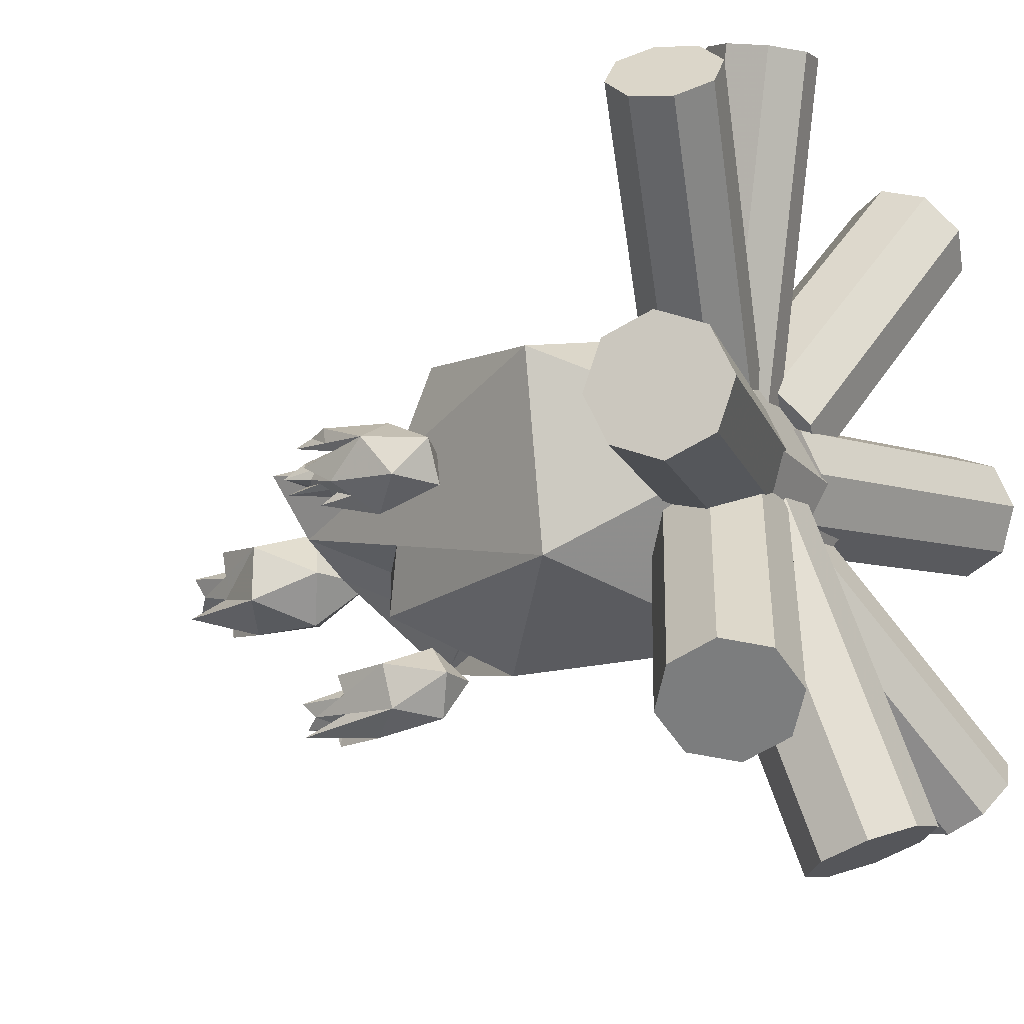
<metadata>
{"format":"obj","ext":"obj","renderer":"f3d","projection":"perspective","resolution":1024,"background":"white","views":[{"elev":-17.7,"azim":-58.8,"up":"+Z"}]}
</metadata>
<code>
v -1.513 12.63 5.784
v -0.9131 1.831 5.784
v 7.179 7.696 3.191
v 7.378 7.707 -5.199
v -1.513 12.63 -7.791
v -0.9131 1.831 -7.791
v -8.851 6.805 -5.199
v -10.33 6.723 3.191
v 1.078 20.94 -1.004
v -4.231 21.53 -1.004
v -6.037 -1.801 -1.004
v 4.582 -1.211 -1.004
v 0.4602 17.75 1.225
v -3.072 22.72 2.01
v -0.4247 15.67 2.989
v -3.01 17.61 2.565
v -1.096 22.82 2.835
v -1.83 18.43 2.208
v -2.65 11.87 5.449
v -6.846 15.18 0.7949
v -2.683 16.46 2.862
v -5.712 14.29 2.053
v -5.089 19.45 -0.4135
v -4.308 15.3 2.646
v -2.892 19.48 2.437
v -6.511 16 0.5643
v -5.031 22.99 1.983
v 6.638 15.54 0.6487
v -3.095 17.87 -2.781
v -0.451 15.59 -5.064
v -2.384 21.01 -1.004
v -2.142 21.07 -2.433
v -0.2857 11.93 5.418
v 3.5 15.08 0.6348
v -0.062 16.68 2.058
v 1.011 19.12 2.877
v -4.786 13.55 3.081
v -5.305 10.09 4.669
v -8.125 12.08 1.674
v -6.891 13.42 4.662
v 3.801 14.57 0.8485
v 6.537 19.35 -1.106
v 5.215 20.01 -0.9338
v 0.1041 14.68 -5.402
v 1.604 18 -6.363
v 8.595 16.61 -0.9841
v -6.091 15.6 -2.693
v -4.825 16.76 -5.363
v 5.868 15.48 -3.285
f 18 16 21 1 15
f 41 34 36 3
f 49 46 4
f 46 28 3
f 32 31 9 34 41 43 49 4 45 44 30
f 48 7 47
f 8 39 20 26 23 10 47 7
f 24 22 37 19 1 21
f 2 11 12
f 2 12 3
f 12 4 3
f 12 6 4
f 12 11 6
f 11 7 6
f 11 8 7
f 11 2 8
f 1 19 38 8 2
f 33 1 2 3
f 4 6 5
f 6 7 5
f 17 31 14
f 17 13 9 31 10 14
f 36 35 15 1 33
f 38 40 8
f 18 17 14 25 16
f 18 15 35 13 17
f 27 23 26
f 24 37 21
f 27 25 14 10 23
f 26 20 22 24 27
f 27 24 21 16 25
f 42 49 43
f 45 4 5
f 30 5 29 32
f 32 29 10 31
f 36 33 3
f 36 34 9 13 35
f 40 39 8
f 38 19 37 40
f 40 37 22 20 39
f 28 43 41 3
f 49 45 30
f 48 29 5
f 5 30 44 45
f 48 5 7
f 47 10 29 48
f 46 3 4
f 46 49 42
f 42 43 28
f 42 28 46
v -16.81 -2.734 -2.367
v -2.232 1.838 -0.6283
v -17.14 -2.734 0.4208
v -17.14 -2.734 0.4208
v -2.564 1.838 2.159
v -2.564 1.838 2.159
v -16.46 -4.629 -0.3257
v -16.46 -4.629 -0.3257
v -1.881 -0.05683 1.413
v -1.881 -0.05683 1.413
v -15.98 -5.414 -2.268
v -15.98 -5.414 -2.268
v -1.403 -0.8419 -0.5295
v -1.403 -0.8419 -0.5295
v -15.99 -4.629 -4.268
v -15.99 -4.629 -4.268
v -1.411 -0.05683 -2.53
v -1.411 -0.05683 -2.53
v -16.48 -2.734 -5.154
v -16.48 -2.734 -5.154
v -1.899 1.838 -3.416
v -1.899 1.838 -3.416
v -17.16 -0.8385 -4.408
v -17.16 -0.8385 -4.408
v -2.583 3.734 -2.669
v -2.583 3.734 -2.669
v -17.64 -0.05343 -2.466
v -17.64 -0.05343 -2.466
v -3.061 4.519 -0.7271
v -3.061 4.519 -0.7271
v -17.63 -0.8385 -0.4655
v -17.63 -0.8385 -0.4655
v -3.053 3.734 1.273
v -3.053 3.734 1.273
f 56 52 50
f 57 58 54 53
f 59 51 55
f 60 56 50
f 61 62 58 57
f 63 51 59
f 64 60 50
f 65 66 62 61
f 67 51 63
f 68 64 50
f 69 70 66 65
f 71 51 67
f 72 68 50
f 73 74 70 69
f 75 51 71
f 76 72 50
f 77 78 74 73
f 79 51 75
f 80 76 50
f 81 82 78 77
f 83 51 79
f 52 80 50
f 53 54 82 81
f 55 51 83
v 11.49 -2.444 -12.42
v 0.7385 2.257 -2.482
v 9.979 -2.131 -14.2
v 9.979 -2.131 -14.2
v -0.7684 2.57 -4.259
v -0.7684 2.57 -4.259
v 9.893 -3.79 -13.51
v 9.893 -3.79 -13.51
v -0.8545 0.9113 -3.568
v -0.8545 0.9113 -3.568
v 10.74 -4.66 -12.18
v 10.74 -4.66 -12.18
v -0.007433 0.04044 -2.24
v -0.007433 0.04044 -2.24
v 12.02 -4.233 -11
v 12.02 -4.233 -11
v 1.277 0.468 -1.054
v 1.277 0.468 -1.054
v 12.99 -2.757 -10.65
v 12.99 -2.757 -10.65
v 2.246 1.944 -0.7045
v 2.246 1.944 -0.7045
v 13.08 -1.098 -11.34
v 13.08 -1.098 -11.34
v 2.332 3.603 -1.396
v 2.332 3.603 -1.396
v 12.23 -0.2274 -12.67
v 12.23 -0.2274 -12.67
v 1.485 4.474 -2.723
v 1.485 4.474 -2.723
v 10.95 -0.655 -13.85
v 10.95 -0.655 -13.85
v 0.2004 4.046 -3.909
v 0.2004 4.046 -3.909
f 90 86 84
f 91 92 88 87
f 93 85 89
f 94 90 84
f 95 96 92 91
f 97 85 93
f 98 94 84
f 99 100 96 95
f 101 85 97
f 102 98 84
f 103 104 100 99
f 105 85 101
f 106 102 84
f 107 108 104 103
f 109 85 105
f 110 106 84
f 111 112 108 107
f 113 85 109
f 114 110 84
f 115 116 112 111
f 117 85 113
f 86 114 84
f 87 88 116 115
f 89 85 117
v 0.5083 -2.685 -16.49
v -1.592 1.859 -1.948
v -2.111 -3.692 -16.55
v -2.111 -3.692 -16.55
v -4.212 0.852 -2.012
v -4.212 0.852 -2.012
v -0.6844 -5.155 -15.89
v -0.6844 -5.155 -15.89
v -2.784 -0.6109 -1.349
v -2.784 -0.6109 -1.349
v 1.441 -5.171 -15.58
v 1.441 -5.171 -15.58
v -0.6587 -0.6271 -1.037
v -0.6587 -0.6271 -1.037
v 3.021 -3.731 -15.8
v 3.021 -3.731 -15.8
v 0.9205 0.8129 -1.258
v 0.9205 0.8129 -1.258
v 3.128 -1.678 -16.42
v 3.128 -1.678 -16.42
v 1.028 2.866 -1.884
v 1.028 2.866 -1.884
v 1.701 -0.2153 -17.09
v 1.701 -0.2153 -17.09
v -0.3991 4.328 -2.548
v -0.3991 4.328 -2.548
v -0.4248 -0.1991 -17.4
v -0.4248 -0.1991 -17.4
v -2.525 4.345 -2.86
v -2.525 4.345 -2.86
v -2.004 -1.639 -17.18
v -2.004 -1.639 -17.18
v -4.104 2.905 -2.638
v -4.104 2.905 -2.638
f 124 120 118
f 125 126 122 121
f 127 119 123
f 128 124 118
f 129 130 126 125
f 131 119 127
f 132 128 118
f 133 134 130 129
f 135 119 131
f 136 132 118
f 137 138 134 133
f 139 119 135
f 140 136 118
f 141 142 138 137
f 143 119 139
f 144 140 118
f 145 146 142 141
f 147 119 143
f 148 144 118
f 149 150 146 145
f 151 119 147
f 120 148 118
f 121 122 150 149
f 123 119 151
v -11.09 -2.387 -12.74
v -2.075 2.399 -1.239
v -13.13 -2.952 -10.91
v -13.13 -2.952 -10.91
v -4.121 1.835 0.5981
v -4.121 1.835 0.5981
v -11.83 -4.63 -11.23
v -11.83 -4.63 -11.23
v -2.819 0.1563 0.2761
v -2.819 0.1563 0.2761
v -10.09 -4.994 -12.44
v -10.09 -4.994 -12.44
v -1.081 -0.2079 -0.9335
v -1.081 -0.2079 -0.9335
v -8.936 -3.831 -13.83
v -8.936 -3.831 -13.83
v 0.0745 0.9552 -2.322
v 0.0745 0.9552 -2.322
v -9.04 -1.822 -14.58
v -9.04 -1.822 -14.58
v -0.02951 2.964 -3.077
v -0.02951 2.964 -3.077
v -10.34 -0.1437 -14.26
v -10.34 -0.1437 -14.26
v -1.332 4.643 -2.755
v -1.332 4.643 -2.755
v -12.08 0.2206 -13.05
v -12.08 0.2206 -13.05
v -3.07 5.007 -1.545
v -3.07 5.007 -1.545
v -13.24 -0.9426 -11.66
v -13.24 -0.9426 -11.66
v -4.225 3.844 -0.1563
v -4.225 3.844 -0.1563
f 158 154 152
f 159 160 156 155
f 161 153 157
f 162 158 152
f 163 164 160 159
f 165 153 161
f 166 162 152
f 167 168 164 163
f 169 153 165
f 170 166 152
f 171 172 168 167
f 173 153 169
f 174 170 152
f 175 176 172 171
f 177 153 173
f 178 174 152
f 179 180 176 175
f 181 153 177
f 182 178 152
f 183 184 180 179
f 185 153 181
f 154 182 152
f 155 156 184 183
f 157 153 185
v -14.32 -1.891 11.37
v -2.982 2.309 1.866
v -12.74 -2.622 12.93
v -12.74 -2.622 12.93
v -1.404 1.579 3.426
v -1.404 1.579 3.426
v -13.22 -3.911 11.79
v -13.22 -3.911 11.79
v -1.884 0.2898 2.284
v -1.884 0.2898 2.284
v -14.34 -4.017 10.4
v -14.34 -4.017 10.4
v -3.007 0.1835 0.8968
v -3.007 0.1835 0.8968
v -15.45 -2.878 9.581
v -15.45 -2.878 9.581
v -4.116 1.322 0.07756
v -4.116 1.322 0.07756
v -15.9 -1.161 9.81
v -15.9 -1.161 9.81
v -4.561 3.039 0.3062
v -4.561 3.039 0.3062
v -15.42 0.1281 10.95
v -15.42 0.1281 10.95
v -4.081 4.329 1.449
v -4.081 4.329 1.449
v -14.29 0.2343 12.34
v -14.29 0.2343 12.34
v -2.957 4.435 2.836
v -2.957 4.435 2.836
v -13.18 -0.9046 13.16
v -13.18 -0.9046 13.16
v -1.848 3.296 3.655
v -1.848 3.296 3.655
f 192 188 186
f 193 194 190 189
f 195 187 191
f 196 192 186
f 197 198 194 193
f 199 187 195
f 200 196 186
f 201 202 198 197
f 203 187 199
f 204 200 186
f 205 206 202 201
f 207 187 203
f 208 204 186
f 209 210 206 205
f 211 187 207
f 212 208 186
f 213 214 210 209
f 215 187 211
f 216 212 186
f 217 218 214 213
f 219 187 215
f 188 216 186
f 189 190 218 217
f 191 187 219
v -5.26 -1.771 16.19
v -1.592 2.32 1.833
v -3.028 -2.325 16.61
v -3.028 -2.325 16.61
v 0.6404 1.766 2.245
v 0.6404 1.766 2.245
v -3.97 -3.706 15.97
v -3.97 -3.706 15.97
v -0.3015 0.3844 1.611
v -0.3015 0.3844 1.611
v -5.668 -3.954 15.47
v -5.668 -3.954 15.47
v -1.999 0.1366 1.107
v -1.999 0.1366 1.107
v -7.127 -2.923 15.39
v -7.127 -2.923 15.39
v -3.458 1.168 1.028
v -3.458 1.168 1.028
v -7.492 -1.217 15.78
v -7.492 -1.217 15.78
v -3.824 2.873 1.42
v -3.824 2.873 1.42
v -6.551 0.1645 16.42
v -6.551 0.1645 16.42
v -2.882 4.255 2.054
v -2.882 4.255 2.054
v -4.853 0.4123 16.92
v -4.853 0.4123 16.92
v -1.184 4.503 2.559
v -1.184 4.503 2.559
v -3.394 -0.6186 17
v -3.394 -0.6186 17
v 0.2748 3.472 2.638
v 0.2748 3.472 2.638
f 226 222 220
f 227 228 224 223
f 229 221 225
f 230 226 220
f 231 232 228 227
f 233 221 229
f 234 230 220
f 235 236 232 231
f 237 221 233
f 238 234 220
f 239 240 236 235
f 241 221 237
f 242 238 220
f 243 244 240 239
f 245 221 241
f 246 242 220
f 247 248 244 243
f 249 221 245
f 250 246 220
f 251 252 248 247
f 253 221 249
f 222 250 220
f 223 224 252 251
f 225 221 253
v 10.1 -1.576 13.39
v 0.5869 1.751 1.777
v 12.22 -1.884 11.57
v 12.22 -1.884 11.57
v 2.701 1.443 -0.04332
v 2.701 1.443 -0.04332
v 11.15 -3.719 11.91
v 11.15 -3.719 11.91
v 1.639 -0.3925 0.3011
v 1.639 -0.3925 0.3011
v 9.476 -4.3 13.12
v 9.476 -4.3 13.12
v -0.03937 -0.9726 1.51
v -0.03937 -0.9726 1.51
v 8.164 -3.284 14.49
v 8.164 -3.284 14.49
v -1.351 0.0427 2.876
v -1.351 0.0427 2.876
v 7.988 -1.268 15.21
v 7.988 -1.268 15.21
v -1.528 2.059 3.598
v -1.528 2.059 3.598
v 9.05 0.5673 14.87
v 9.05 0.5673 14.87
v -0.4653 3.894 3.254
v -0.4653 3.894 3.254
v 10.73 1.147 13.66
v 10.73 1.147 13.66
v 1.213 4.474 2.045
v 1.213 4.474 2.045
v 12.04 0.1321 12.29
v 12.04 0.1321 12.29
v 2.525 3.459 0.6788
v 2.525 3.459 0.6788
f 260 256 254
f 261 262 258 257
f 263 255 259
f 264 260 254
f 265 266 262 261
f 267 255 263
f 268 264 254
f 269 270 266 265
f 271 255 267
f 272 268 254
f 273 274 270 269
f 275 255 271
f 276 272 254
f 277 278 274 273
f 279 255 275
f 280 276 254
f 281 282 278 277
f 283 255 279
f 284 280 254
f 285 286 282 281
f 287 255 283
f 256 284 254
f 257 258 286 285
f 259 255 287
v 15.22 -1.444 1.577
v 0.2612 1.303 -0.6824
v 15.65 -1.415 -1.198
v 15.65 -1.415 -1.198
v 0.6855 1.332 -3.457
v 0.6855 1.332 -3.457
v 15.17 -3.377 -0.4589
v 15.17 -3.377 -0.4589
v 0.2138 -0.6297 -2.718
v 0.2138 -0.6297 -2.718
v 14.73 -4.206 1.473
v 14.73 -4.206 1.473
v -0.2302 -1.459 -0.7864
v -0.2302 -1.459 -0.7864
v 14.57 -3.417 3.465
v 14.57 -3.417 3.465
v -0.3864 -0.6706 1.206
v -0.3864 -0.6706 1.206
v 14.8 -1.473 4.352
v 14.8 -1.473 4.352
v -0.1631 1.274 2.092
v -0.1631 1.274 2.092
v 15.27 0.4886 3.612
v 15.27 0.4886 3.612
v 0.3086 3.235 1.353
v 0.3086 3.235 1.353
v 15.71 1.318 1.681
v 15.71 1.318 1.681
v 0.7526 4.065 -0.5785
v 0.7526 4.065 -0.5785
v 15.87 0.5295 -0.312
v 15.87 0.5295 -0.312
v 0.9087 3.276 -2.571
v 0.9087 3.276 -2.571
f 294 290 288
f 295 296 292 291
f 297 289 293
f 298 294 288
f 299 300 296 295
f 301 289 297
f 302 298 288
f 303 304 300 299
f 305 289 301
f 306 302 288
f 307 308 304 303
f 309 289 305
f 310 306 288
f 311 312 308 307
f 313 289 309
f 314 310 288
f 315 316 312 311
f 317 289 313
f 318 314 288
f 319 320 316 315
f 321 289 317
f 290 318 288
f 291 292 320 319
f 293 289 321
v 1.017 28.06 0.8737
v 1.017 24.81 1.167
v 3.539 26.43 0.08603
v 3.599 26.43 -2.463
v 1.017 28.06 -3.251
v 1.017 24.81 -3.251
v -1.773 26.43 -2.463
v -1.722 26.43 0.08603
v 1.932 30.5 -1.188
v 0.3515 30.77 -1.188
v -0.3585 23.81 -1.188
v 2.613 22.86 -1.188
v 1.651 29.56 -0.5557
v 0.4688 30.29 -0.8252
v 1.394 28.95 0.0246
v 0.652 29.55 -0.2579
v 1.312 31.1 -0.02232
v 1.019 29.8 -0.2128
v 0.664 27.85 0.7721
v -0.5375 28.91 -0.642
v 0.7307 29.22 -0.01402
v -0.2127 28.62 -0.2597
v 0.05976 30.16 -1.009
v 0.2246 28.9 -0.1458
v 0.5636 29.91 -0.5315
v -0.4235 29.15 -0.7121
v 0.136 31.24 -0.281
v 1.831 29.98 -1.417
v 0.6308 29.63 -2.054
v 1.385 28.93 -2.422
v 0.896 30.58 -1.188
v 1.133 31.52 -1.623
v 1.373 27.83 0.7625
v 2.56 28.71 -0.6906
v 1.519 29.25 -0.2584
v 1.881 29.96 -0.1494
v 0.05253 28.39 0.05246
v -0.1608 27.36 0.5349
v -0.9722 28 -0.3748
v -0.5805 29.08 0.5328
v 2.641 28.55 -0.6257
v 2.645 28.6 -1.734
v 2.995 30.84 -1.167
v 1.536 29.29 -2.081
v 2.041 30.3 -2.828
v 2.538 28.85 -1.652
v -0.3044 29.02 -1.702
v 0.09406 31.33 -2.23
v 3.276 28.79 -1.77
v 3.247 28.79 -0.5854
v 4.111 29.08 -1.183
v 3.51 29.94 -1.333
f 339 337 342 322 336
f 362 355 357 324
f 370 372 325
f 372 371 324
f 353 349 365 351
f 369 328 368
f 329 360 341 347 344 331 368 328
f 345 343 358 340 322 342
f 323 332 333
f 323 333 324
f 333 325 324
f 333 327 325
f 333 332 327
f 332 328 327
f 332 329 328
f 332 323 329
f 322 340 359 329 323
f 354 322 323 324
f 325 327 326
f 327 328 326
f 338 334 330 352 331 335
f 338 352 335
f 357 356 336 322 354
f 359 361 329
f 339 338 335 346 337
f 339 336 356 334 338
f 348 344 347
f 345 358 342
f 348 346 335 331 344
f 347 341 343 345 348
f 348 345 342 337 346
f 353 352 330 349
f 366 367 363 325
f 366 325 326
f 351 326 350 353
f 353 350 331 352
f 357 354 324
f 357 355 330 334 356
f 361 360 329
f 359 340 358 361
f 361 358 343 341 360
f 364 370 325 363
f 371 364 362 324
f 363 367 330 355 362 364
f 369 350 326
f 326 351 365 366
f 366 365 349 330 367
f 369 326 328
f 368 331 350 369
f 372 324 325
f 372 370 373
f 373 364 371
f 373 371 372
f 373 370 364
v -1.93 19.8 -6.568
v -1.704 16.61 -6.039
v -0.1959 18.22 -6.879
v -0.08933 17.9 -8.857
v -1.819 19.28 -9.769
v -1.593 16.09 -9.24
v -3.183 17.67 -8.926
v -3.534 17.97 -6.954
v -1.465 21.99 -8.555
v -2.486 22.18 -8.621
v -2.591 15.28 -7.499
v -0.5661 15.44 -7.454
v -1.594 21.13 -7.914
v -2.388 21.76 -8.259
v -1.73 20.59 -7.367
v -2.235 21.1 -7.695
v -1.931 22.7 -7.756
v -2.021 21.38 -7.696
v -2.137 19.56 -6.618
v -2.935 20.38 -7.906
v -2.17 20.82 -7.452
v -2.72 20.16 -7.558
v -2.634 21.59 -8.386
v -2.465 20.47 -7.509
v -2.309 21.42 -7.967
v -2.878 20.61 -7.998
v -2.68 22.74 -7.996
v -1.487 21.44 -8.649
v -2.206 20.96 -9.102
v -1.669 20.26 -9.263
v -2.128 22.02 -8.582
v -2.031 22.9 -9.069
v -1.685 19.58 -6.612
v -0.9548 20.32 -7.866
v -1.664 20.85 -7.634
v -1.487 21.58 -7.66
v -2.543 19.98 -7.274
v -2.62 19.02 -6.734
v -3.155 19.49 -7.557
v -3.006 20.69 -7.023
v -0.8937 20.17 -7.789
v -0.8649 20.08 -8.658
v -0.8146 22.37 -8.578
v -1.607 20.66 -9.055
v -1.338 21.59 -9.792
v -0.9524 20.33 -8.635
v -2.767 20.36 -8.744
v -2.661 22.59 -9.525
v -0.4772 20.29 -8.707
v -0.5274 20.45 -7.789
v 0.01703 20.69 -8.287
v -0.42 21.49 -8.552
f 391 389 394 374 388
f 414 407 409 376
f 422 424 377
f 424 423 376
f 405 401 417 403
f 421 380 420
f 381 412 393 399 396 383 420 380
f 397 395 410 392 374 394
f 375 384 385
f 375 385 376
f 385 377 376
f 385 379 377
f 385 384 379
f 384 380 379
f 384 381 380
f 384 375 381
f 374 392 411 381 375
f 406 374 375 376
f 377 379 378
f 379 380 378
f 390 386 382 404 383 387
f 390 404 387
f 409 408 388 374 406
f 411 413 381
f 391 390 387 398 389
f 391 388 408 386 390
f 400 396 399
f 397 410 394
f 400 398 387 383 396
f 399 393 395 397 400
f 400 397 394 389 398
f 405 404 382 401
f 418 419 415 377
f 418 377 378
f 403 378 402 405
f 405 402 383 404
f 409 406 376
f 409 407 382 386 408
f 413 412 381
f 411 392 410 413
f 413 410 395 393 412
f 416 422 377 415
f 423 416 414 376
f 415 419 382 407 414 416
f 421 402 378
f 378 403 417 418
f 418 417 401 382 419
f 421 378 380
f 420 383 402 421
f 424 376 377
f 424 422 425
f 425 416 423
f 425 423 424
f 425 422 416
v 5.059 17.65 5.881
v 4.663 14.64 4.747
v 6.491 16.12 4.811
v 6.662 16.76 3.056
v 5.275 18.69 3.041
v 4.879 15.68 1.907
v 3.59 17.19 2.981
v 3.176 16.59 4.729
v 6.042 20.37 5.331
v 5.079 20.75 5.4
v 3.643 14.37 2.952
v 5.654 14.09 3.001
v 5.717 19.35 5.432
v 5.075 20.21 5.485
v 5.45 18.66 5.615
v 5.07 19.35 5.617
v 5.663 20.68 6.334
v 5.33 19.55 5.743
v 4.816 17.52 5.733
v 4.263 18.97 5.112
v 5.067 18.99 5.674
v 4.413 18.58 5.28
v 4.811 20.17 5.306
v 4.716 18.77 5.463
v 5.072 19.77 5.553
v 4.368 19.2 5.149
v 4.952 20.98 6.185
v 5.927 19.95 4.99
v 5.161 19.89 4.411
v 5.569 19.26 3.922
v 5.399 20.53 5.343
v 5.686 21.49 5.376
v 5.261 17.44 5.73
v 6.192 18.52 5.055
v 5.58 19 5.526
v 5.889 19.6 5.855
v 4.535 18.25 5.417
v 4.249 17.2 5.386
v 3.864 18.09 4.972
v 4.195 18.84 5.981
v 6.221 18.35 5.047
v 6.288 18.67 4.301
v 6.751 20.58 5.479
v 5.69 19.49 4.284
v 6.172 20.58 4.133
v 6.246 18.89 4.442
v 4.479 19.32 4.426
v 5.04 21.56 4.876
v 6.71 18.8 4.352
v 6.63 18.51 5.169
v 7.241 18.85 4.871
v 6.975 19.74 5.058
f 443 441 446 426 440
f 466 459 461 428
f 474 476 429
f 476 475 428
f 457 453 469 455
f 473 432 472
f 433 464 445 451 448 435 472 432
f 449 447 462 444 426 446
f 427 436 437
f 427 437 428
f 437 429 428
f 437 431 429
f 437 436 431
f 436 432 431
f 436 433 432
f 436 427 433
f 426 444 463 433 427
f 458 426 427 428
f 429 431 430
f 431 432 430
f 442 438 434 456 435 439
f 442 456 439
f 461 460 440 426 458
f 463 465 433
f 443 442 439 450 441
f 443 440 460 438 442
f 452 448 451
f 449 462 446
f 452 450 439 435 448
f 451 445 447 449 452
f 452 449 446 441 450
f 457 456 434 453
f 470 471 467 429
f 470 429 430
f 455 430 454 457
f 457 454 435 456
f 461 458 428
f 461 459 434 438 460
f 465 464 433
f 463 444 462 465
f 465 462 447 445 464
f 468 474 429 467
f 475 468 466 428
f 467 471 434 459 466 468
f 473 454 430
f 430 455 469 470
f 470 469 453 434 471
f 473 430 432
f 472 435 454 473
f 476 428 429
f 476 474 477
f 477 468 475
f 477 475 476
f 477 474 468
v -10.4 16.07 -0.9725
v -10.66 12.85 -1.274
v -10.81 14.32 0.5678
v -9.113 14.09 1.607
v -7.615 15.69 0.6563
v -7.876 12.47 0.3548
v -7.534 14.21 -1.061
v -9.108 14.45 -2.311
v -9.105 18.28 0.5699
v -8.572 18.59 -0.2703
v -8.831 11.7 -1.426
v -9.864 11.62 0.3204
v -9.517 17.41 0.07861
v -8.893 18.14 -0.394
v -9.874 16.86 -0.3481
v -9.395 17.45 -0.5872
v -9.642 19 -0.1745
v -9.524 17.7 -0.3806
v -10.23 15.86 -1.145
v -8.802 16.81 -1.145
v -9.611 17.15 -0.6702
v -9.188 16.56 -1.145
v -8.647 18 -0.5575
v -9.384 16.83 -0.9251
v -9.153 17.78 -0.494
v -8.772 17.04 -1.033
v -9.076 19.14 -0.7032
v -8.96 17.75 0.5563
v -8.171 17.37 0.1184
v -8.223 16.62 0.6111
v -8.763 18.39 0.01019
v -8.471 19.27 0.3988
v -10.46 15.82 -0.755
v -9.789 16.53 0.5498
v -9.7 17.13 -0.14
v -9.833 17.84 0.08126
v -9.503 16.34 -1.145
v -9.842 15.37 -1.548
v -8.914 15.95 -1.573
v -9.566 17.09 -1.617
v -9.872 16.38 0.5544
v -9.121 16.33 0.999
v -9.437 18.59 1.174
v -8.473 17 0.5926
v -8.051 17.93 1.258
v -9.122 16.58 0.9305
v -8.154 16.82 -0.5888
v -7.74 19.06 0.0526
v -9.286 16.49 1.376
v -10.08 16.61 0.8927
v -9.93 16.82 1.628
v -9.564 17.67 1.438
f 495 493 498 478 492
f 518 511 513 480
f 526 528 481
f 528 527 480
f 509 505 521 507
f 525 484 524
f 485 516 497 503 500 487 524 484
f 501 499 514 496 478 498
f 479 488 489
f 479 489 480
f 489 481 480
f 489 483 481
f 489 488 483
f 488 484 483
f 488 485 484
f 488 479 485
f 478 496 515 485 479
f 510 478 479 480
f 481 483 482
f 483 484 482
f 494 490 486 508 487 491
f 494 508 491
f 513 512 492 478 510
f 515 517 485
f 495 494 491 502 493
f 495 492 512 490 494
f 504 500 503
f 501 514 498
f 504 502 491 487 500
f 503 497 499 501 504
f 504 501 498 493 502
f 509 508 486 505
f 522 523 519 481
f 522 481 482
f 507 482 506 509
f 509 506 487 508
f 513 510 480
f 513 511 486 490 512
f 517 516 485
f 515 496 514 517
f 517 514 499 497 516
f 520 526 481 519
f 527 520 518 480
f 519 523 486 511 518 520
f 525 506 482
f 482 507 521 522
f 522 521 505 486 523
f 525 482 484
f 524 487 506 525
f 528 480 481
f 528 526 529
f 529 520 527
f 529 527 528
f 529 526 520

</code>
